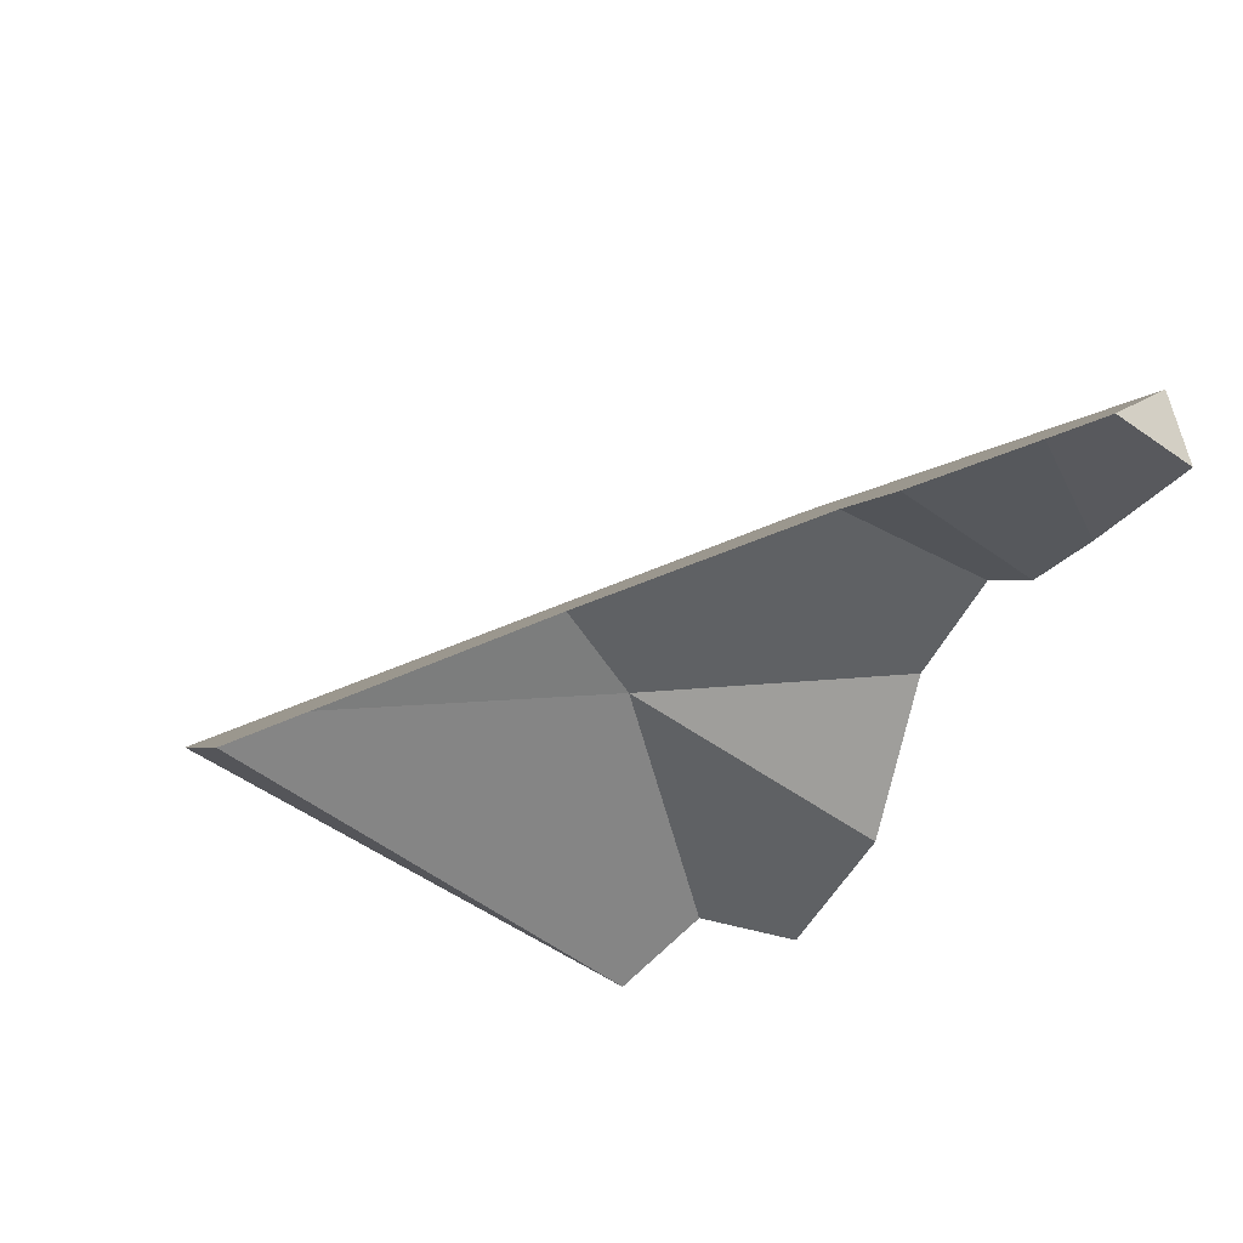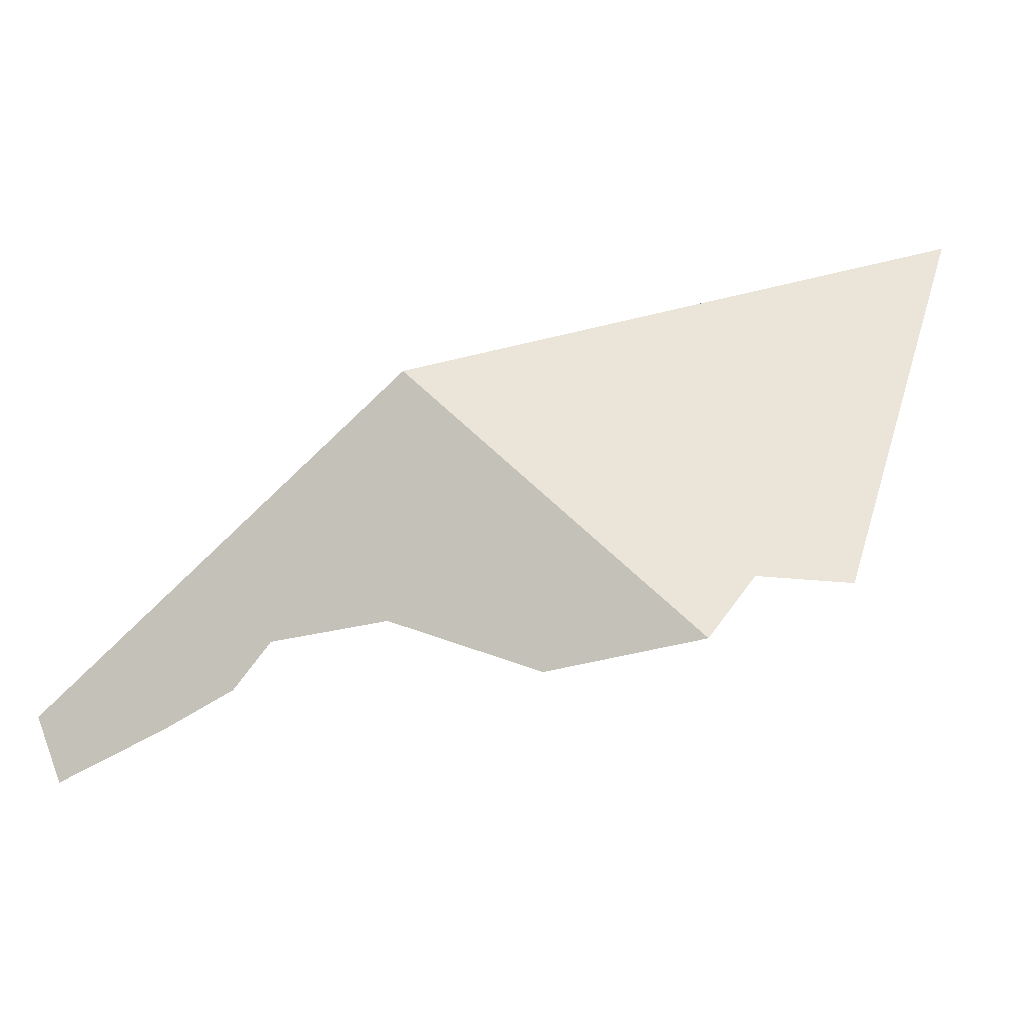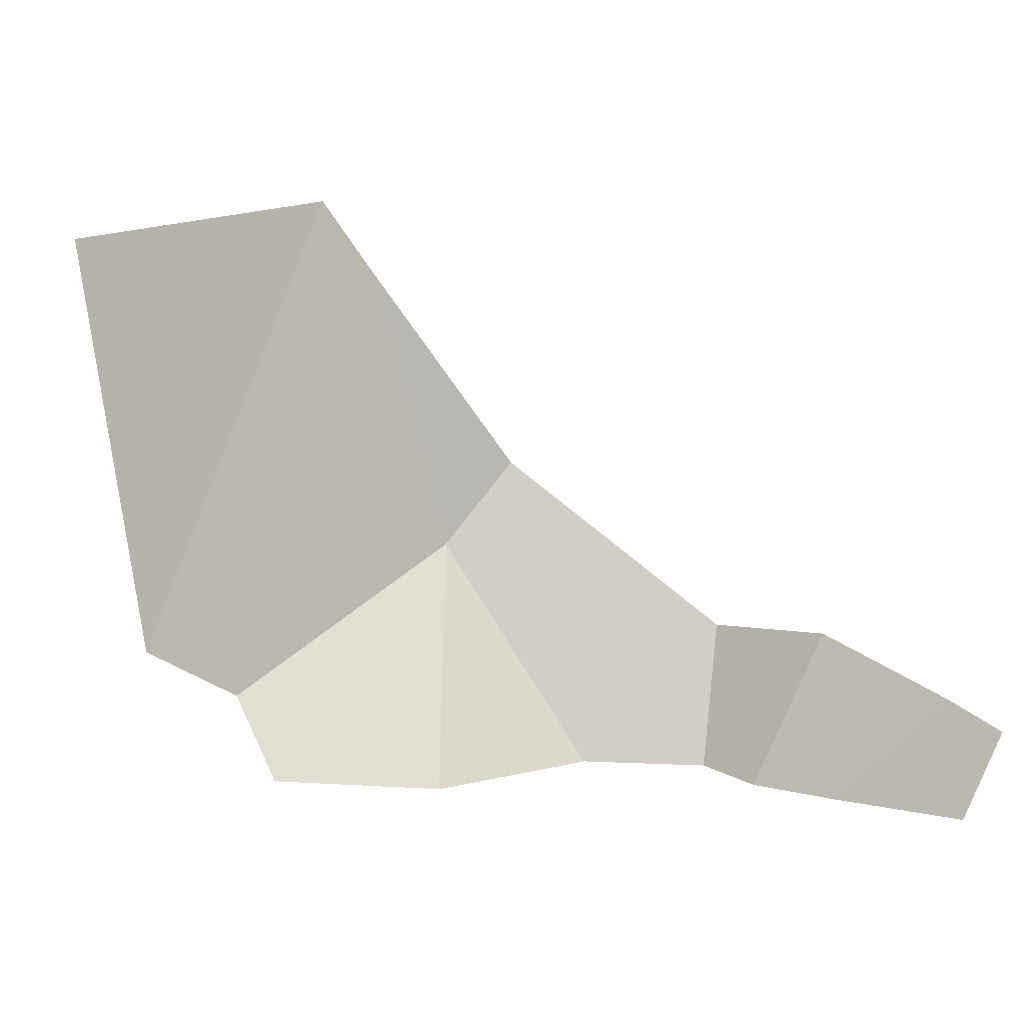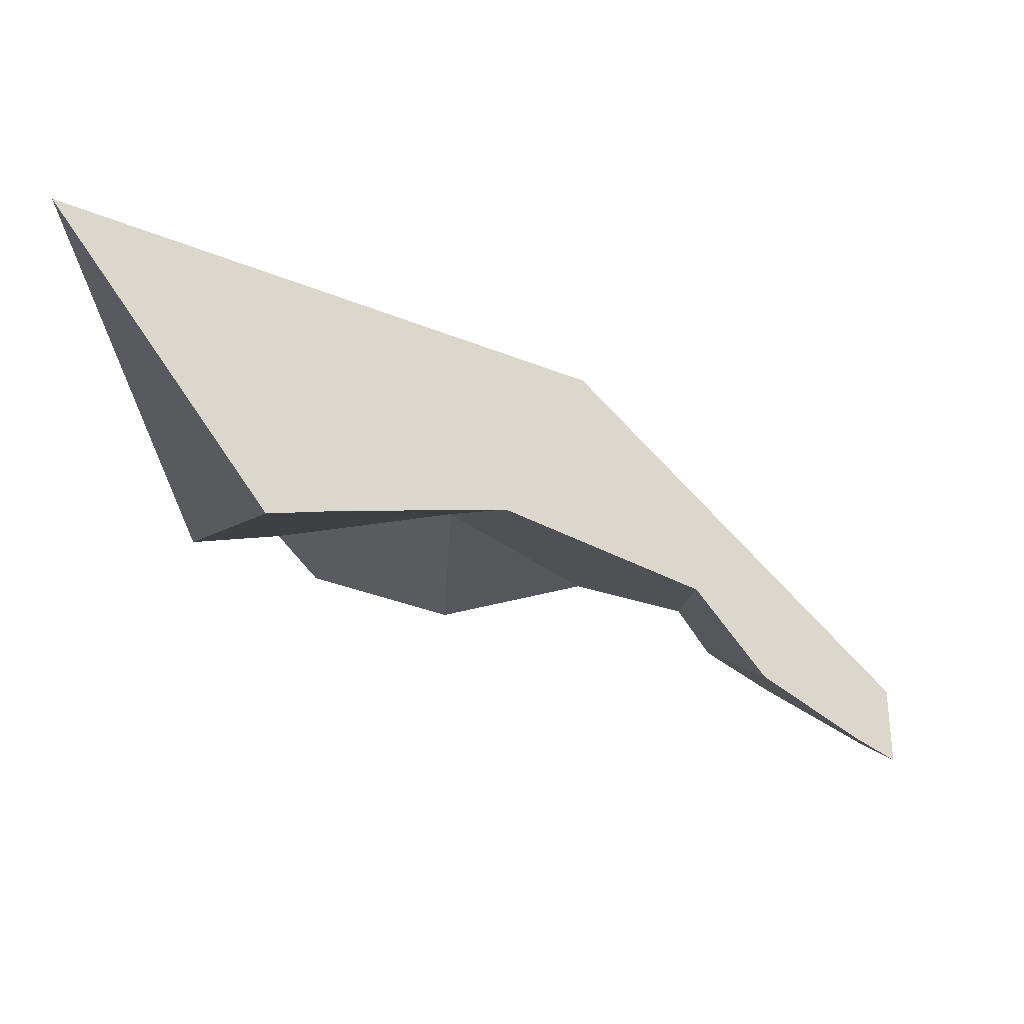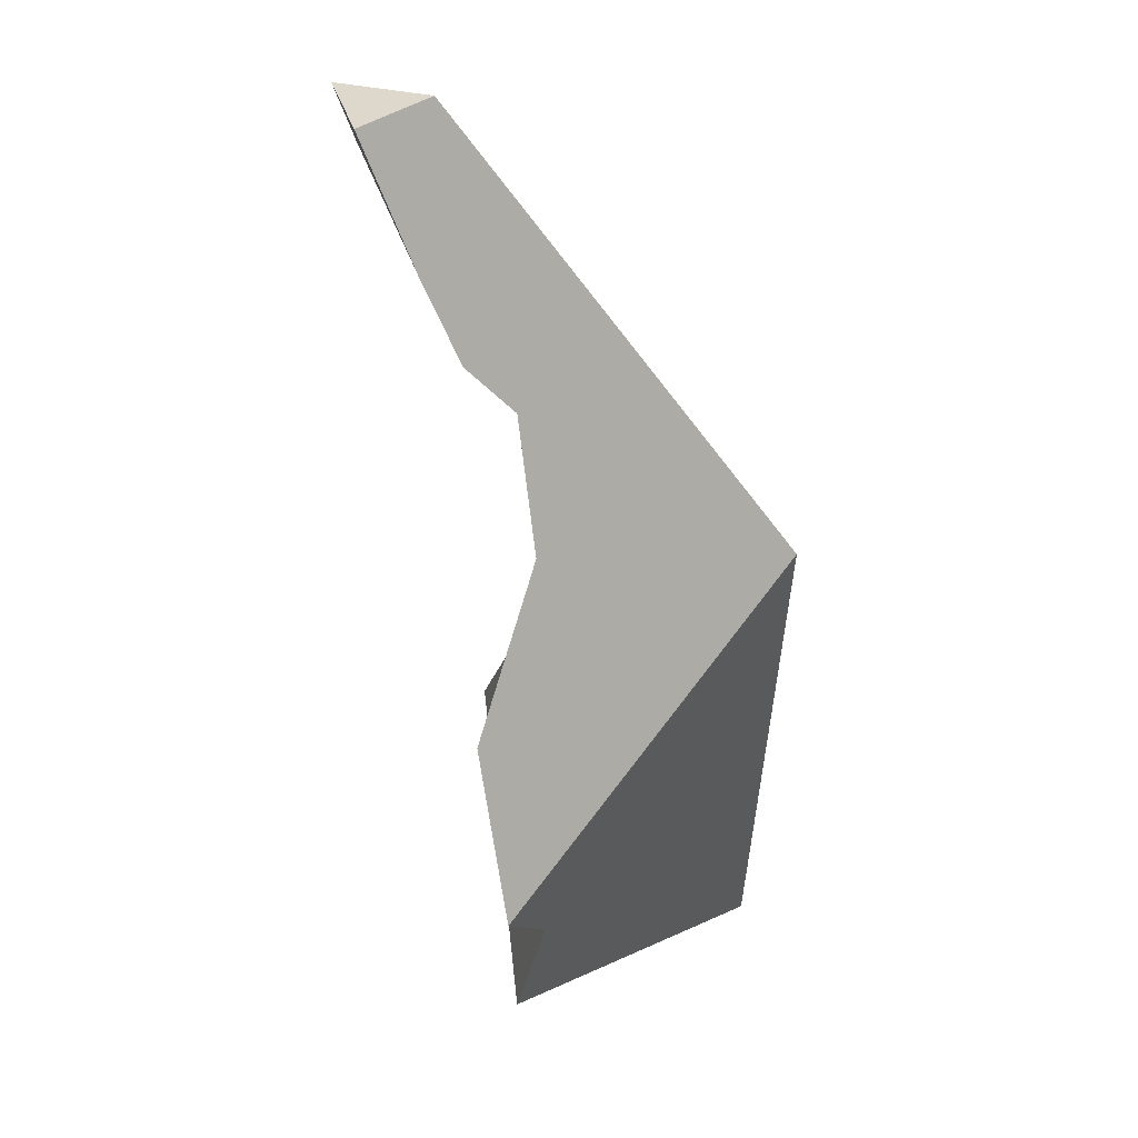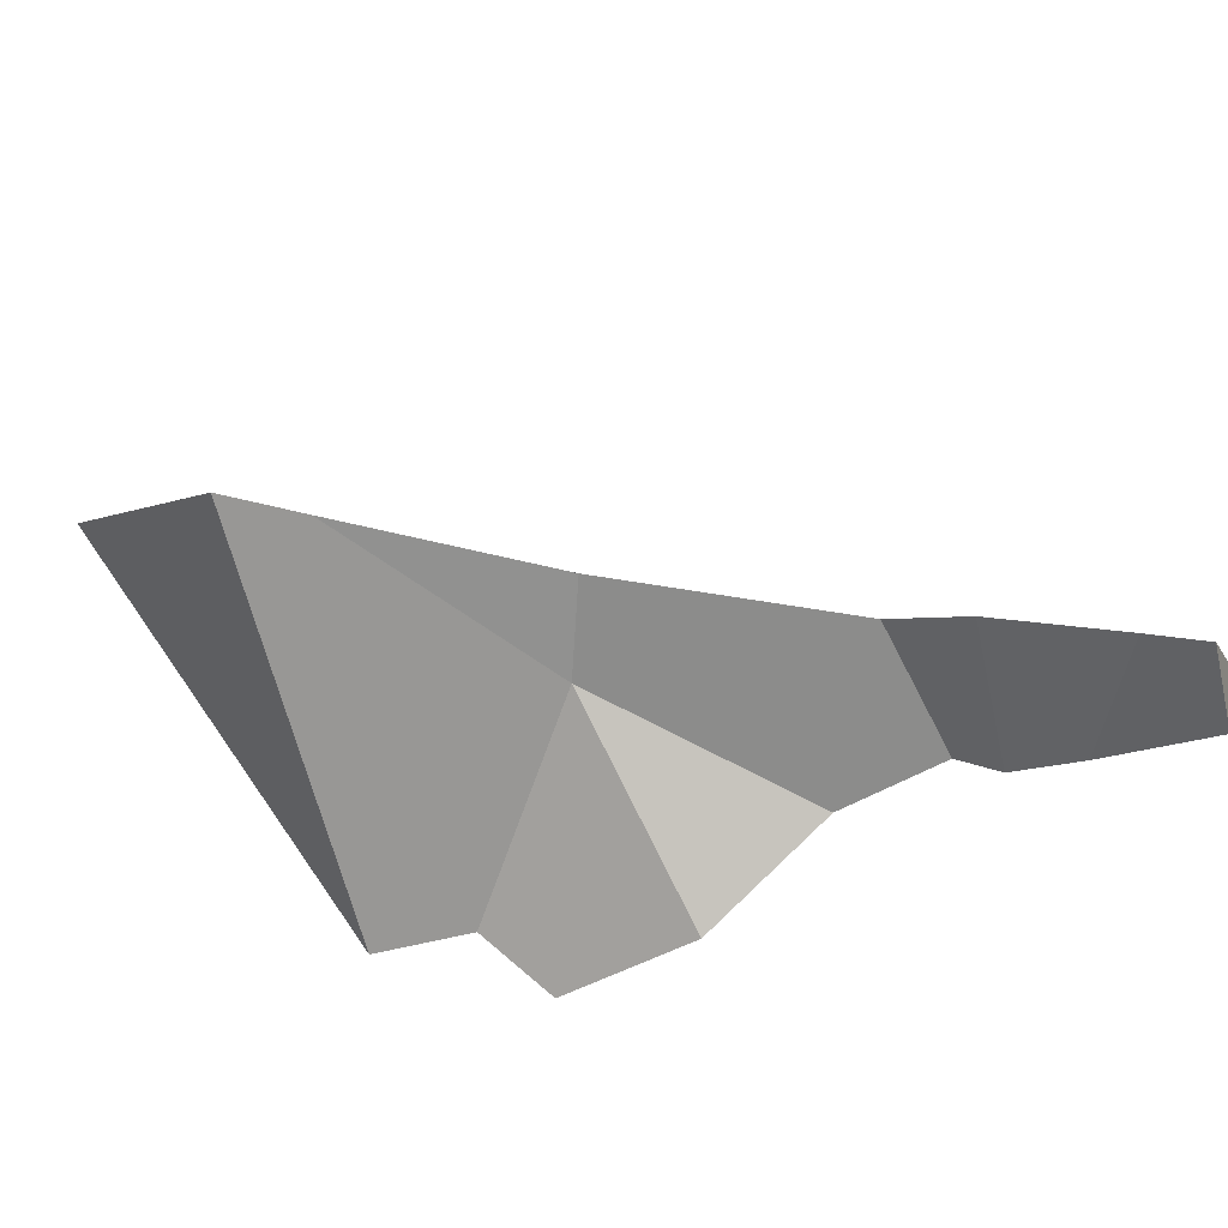
<metadata>
{"format":"obj","ext":"obj","renderer":"f3d","projection":"perspective","resolution":1024,"background":"white","views":[{"elev":-60.8,"azim":-111.4,"up":"+Z"},{"elev":17.8,"azim":12.8,"up":"+Z"},{"elev":-5.2,"azim":163.2,"up":"+Y"},{"elev":-12.2,"azim":-177.2,"up":"+Z"},{"elev":-76.6,"azim":-97.3,"up":"+Y"},{"elev":-73.4,"azim":-146.1,"up":"+Z"}]}
</metadata>
<code>
v 0.2637 -0.2873 -0.7631
v 0.2974 -0.2642 -0.7466
v 0.2845 -0.349 -0.7423
v 0.2637 -0.2878 -0.7624
v 0.2974 -0.2642 -0.7466
v 0.2637 -0.2873 -0.7631
v 0.3449 -0.2995 -0.6183
v 0.2618 -0.3297 -0.7004
v 0.3449 -0.2995 -0.6183
v 0.2618 -0.3297 -0.7004
v 0.2621 -0.33 -0.701
v 0.3646 -0.3363 -0.6971
v 0.3974 -0.2804 -0.5665
v 0.3974 -0.2804 -0.5665
v 0.4282 -0.2077 -0.6313
v 0.3949 -0.213 -0.6748
v 0.374 -0.2163 -0.702
v 0.3187 -0.2509 -0.7342
v 0.4144 -0.3263 -0.6661
v 0.2974 -0.2642 -0.7466
v 0.3187 -0.2509 -0.7342
v 0.3646 -0.3363 -0.6971
v 0.3646 -0.3363 -0.6971
v 0.2848 -0.3501 -0.7419
v 0.2848 -0.3501 -0.7419
v 0.2621 -0.33 -0.701
v 0.2845 -0.349 -0.7423
v 0.2848 -0.3501 -0.7419
v 0.2637 -0.2878 -0.7624
v 0.2637 -0.2873 -0.7631
v 0.2618 -0.3297 -0.7004
v 0.4398 -0.3129 -0.6316
v 0.4144 -0.3263 -0.6661
v 0.435 -0.2667 -0.5293
v 0.435 -0.2667 -0.5293
v 0.4831 -0.1626 -0.6159
v 0.4966 -0.2443 -0.4685
v 0.5773 -0.08534 -0.5895
v 0.52 -0.2358 -0.4454
v 0.6756 -0.09132 -0.4278
v 0.613 -0.2698 -0.5052
v 0.6756 -0.09132 -0.4278
v 0.52 -0.2358 -0.4454
v 0.8303 0.05237 -0.4103
v 0.8303 0.05237 -0.4103
v 0.691 0.04709 -0.6182
v 0.6252 -0.1475 -0.5793
v 0.5773 -0.08534 -0.5895
v 0.691 0.04709 -0.6182
v 0.6252 -0.1475 -0.5793
v 0.4831 -0.1626 -0.6159
v 0.5773 -0.08534 -0.5895
v 0.5266 -0.3097 -0.6095
v 0.4282 -0.2077 -0.6313
v 0.4398 -0.3129 -0.6316
v 0.4398 -0.3129 -0.6316
v 0.3949 -0.213 -0.6748
v 0.4282 -0.2077 -0.6313
v 0.374 -0.2163 -0.702
v 0.4144 -0.3263 -0.6661
v 0.374 -0.2163 -0.702
v 0.5266 -0.3097 -0.6095
v 0.4966 -0.2443 -0.4685
v 0.613 -0.2698 -0.5052
v 0.52 -0.2358 -0.4454
v 0.6812 -0.2948 -0.5491
v 0.7809 -0.2613 -0.5723
v 0.6812 -0.2948 -0.5491
v 0.8531 -0.1878 -0.5604
v 0.8874 0.1054 -0.4038
v 0.8874 0.1054 -0.4038
v 0.7342 0.09581 -0.6268
v 0.732 0.09568 -0.6299
v 0.732 0.09568 -0.6299
v 0.8482 -0.2304 -0.5832
v 0.691 0.04709 -0.6182
v 0.8482 -0.2304 -0.5832
v 0.732 0.09568 -0.6299
v 0.8531 -0.1878 -0.5604
v 0.7884 -0.2579 -0.5735
v 0.8482 -0.2304 -0.5832
v 0.7809 -0.2613 -0.5723
v 0.6252 -0.1475 -0.5793
v 0.7884 -0.2579 -0.5735
v 0.6252 -0.1475 -0.5793
v 0.7809 -0.2613 -0.5723
v 0.6435 -0.3283 -0.6306
v 0.6252 -0.1475 -0.5793
v 0.6435 -0.3283 -0.6306
v 0.5266 -0.3097 -0.6095
v 0.6435 -0.3283 -0.6306
v 0.757 -0.3226 -0.5979
v 0.757 -0.3226 -0.5979
v 0.757 -0.3226 -0.5979
v 0.7342 0.09581 -0.6268
v 0.8874 0.1054 -0.4038
f 1 2 3
f 4 5 6
f 4 7 5
f 8 7 4
f 9 10 11
f 9 11 12
f 9 12 13
f 7 14 15
f 16 7 15
f 17 7 16
f 18 7 17
f 7 18 5
f 19 20 21
f 22 20 19
f 3 2 23
f 3 23 24
f 25 26 27
f 12 11 28
f 27 26 29
f 30 27 29
f 26 31 29
f 32 12 33
f 13 12 32
f 13 32 34
f 14 35 15
f 35 36 15
f 37 36 35
f 37 38 36
f 39 38 37
f 39 40 38
f 41 42 43
f 42 41 44
f 40 45 46
f 38 40 46
f 47 48 49
f 50 51 52
f 53 51 50
f 53 54 51
f 55 54 53
f 56 57 58
f 56 59 57
f 60 59 56
f 19 21 61
f 34 32 62
f 62 63 34
f 64 63 62
f 64 65 63
f 64 62 66
f 67 41 68
f 41 67 69
f 70 41 69
f 44 41 70
f 45 71 72
f 46 45 72
f 73 46 72
f 74 75 76
f 77 78 79
f 69 80 81
f 67 80 69
f 82 83 84
f 85 86 87
f 88 89 90
f 66 62 91
f 66 91 92
f 67 68 93
f 87 86 94
f 84 83 75
f 76 75 83
f 79 78 95
f 79 95 96

</code>
